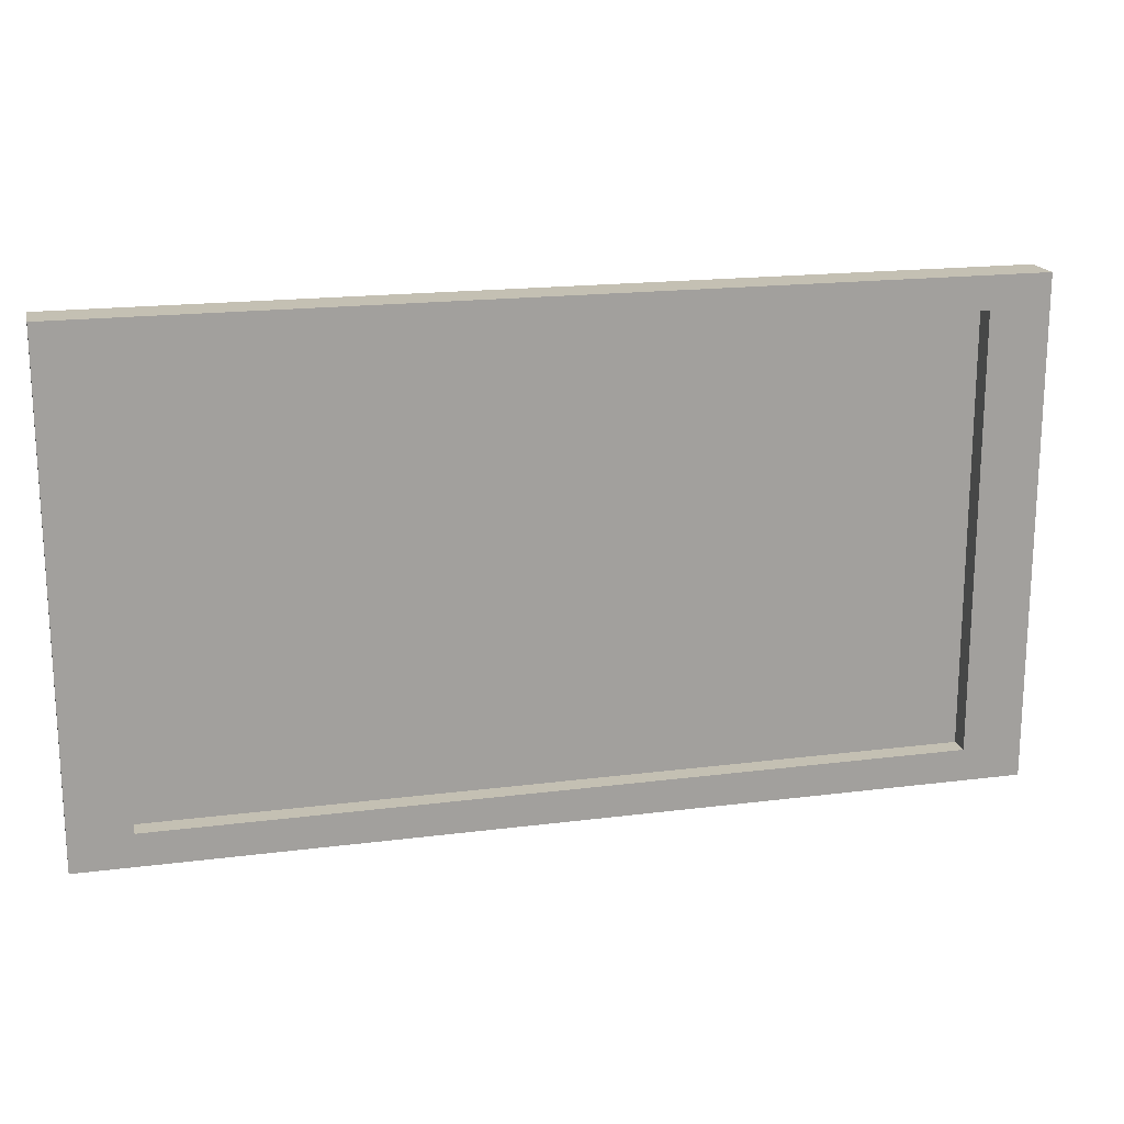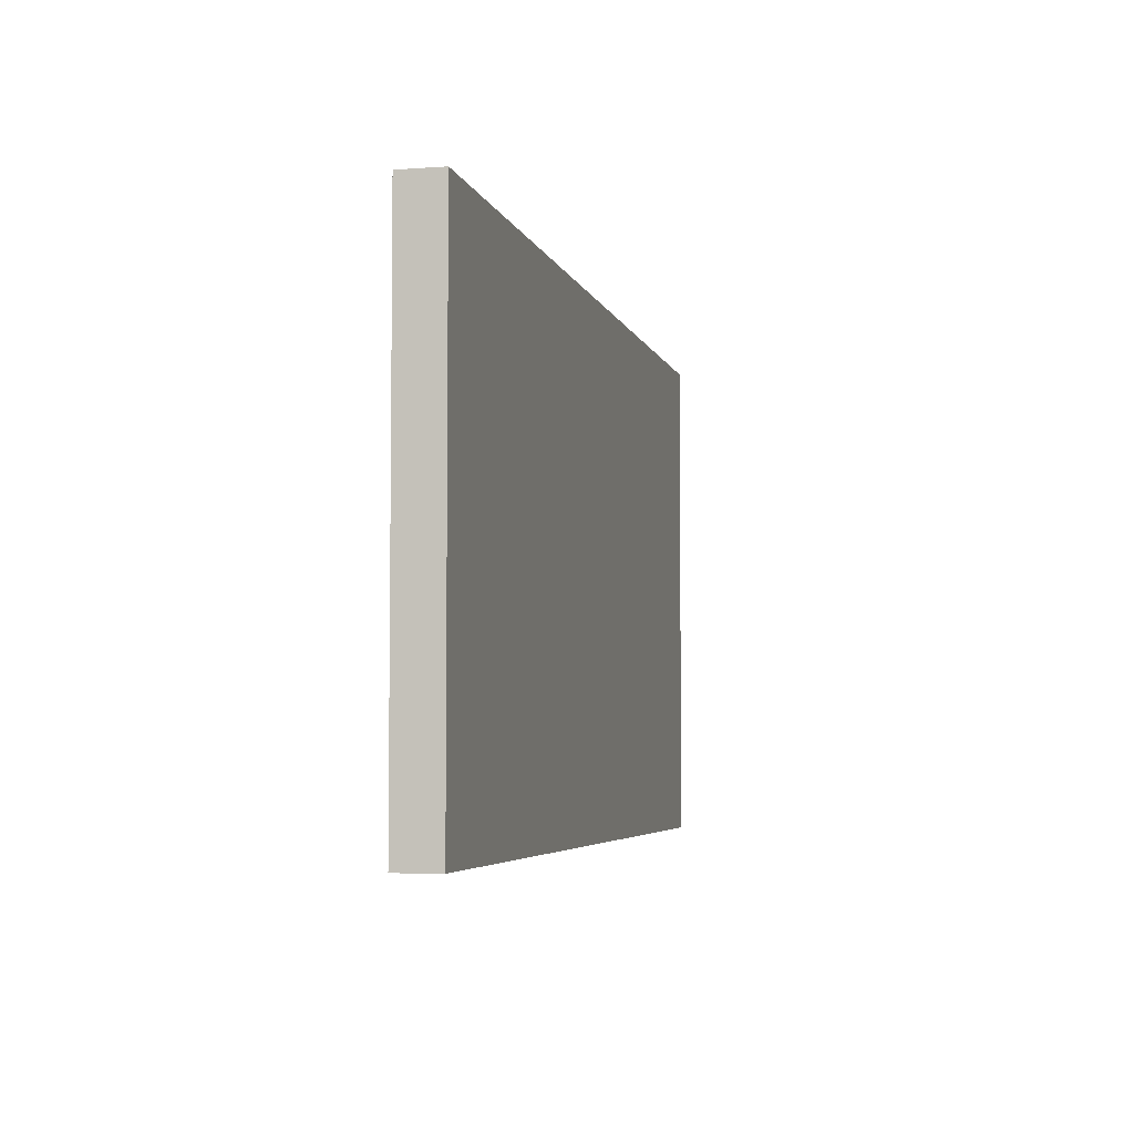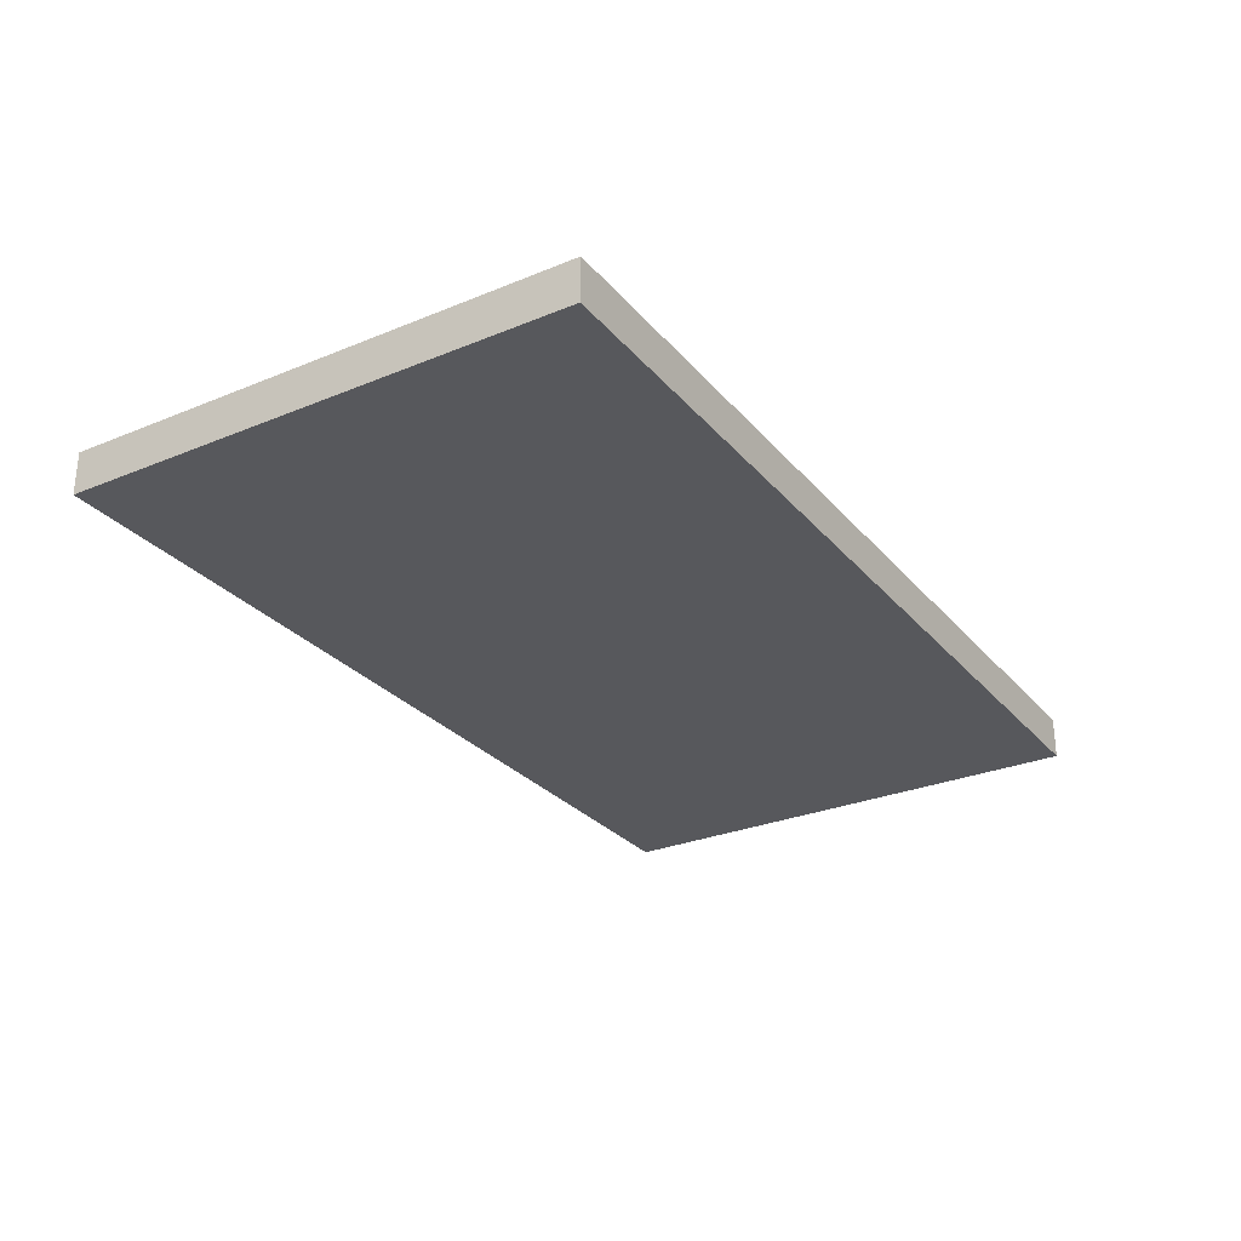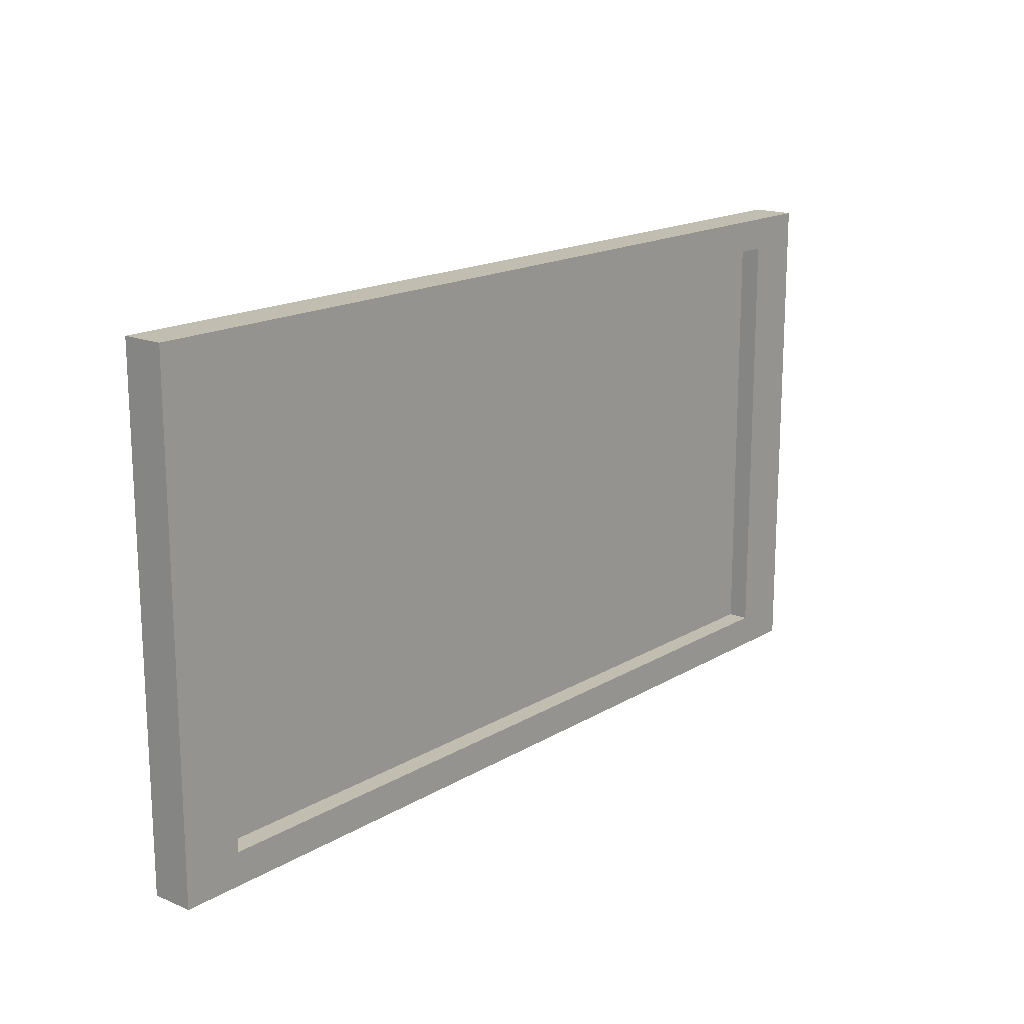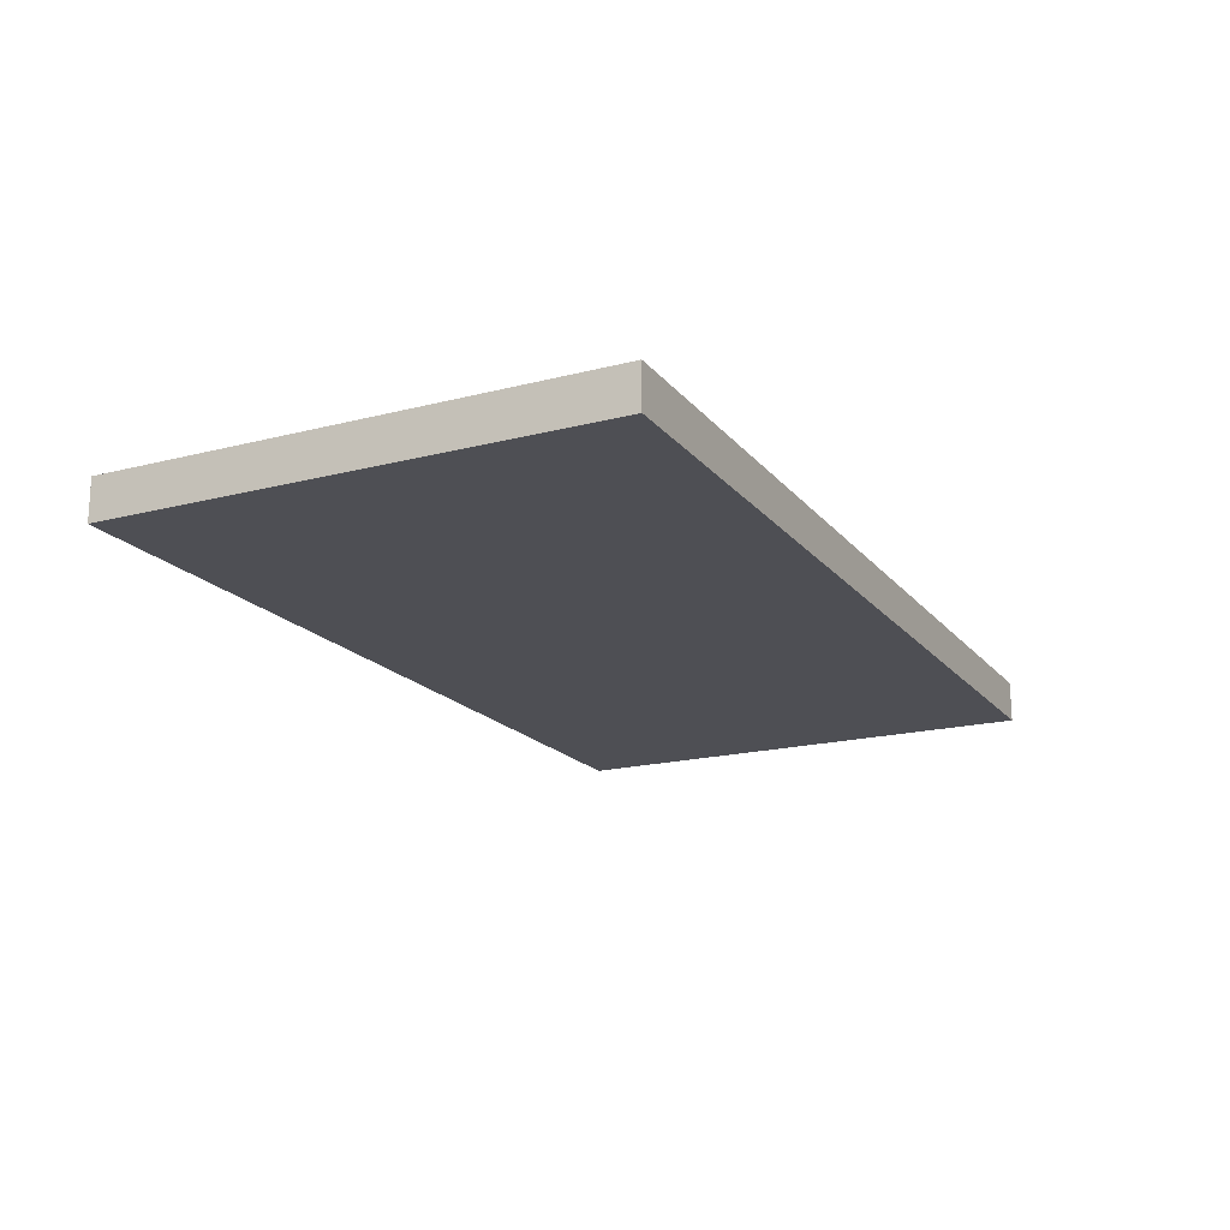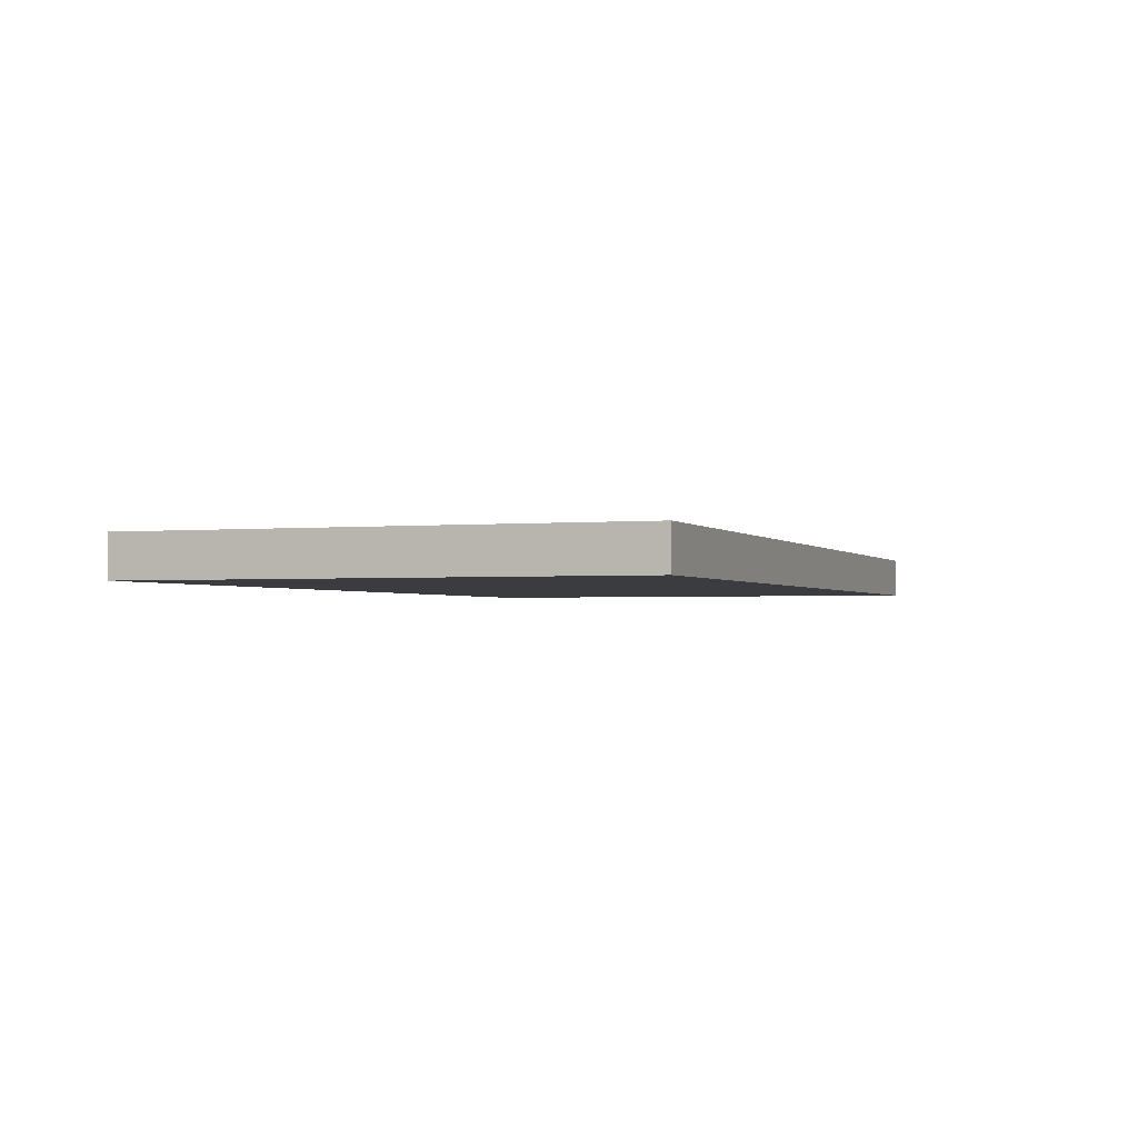
<metadata>
{"format":"obj","ext":"obj","renderer":"f3d","projection":"perspective","resolution":1024,"background":"white","views":[{"elev":18.0,"azim":-14.0,"up":"+Y"},{"elev":-4.6,"azim":103.2,"up":"+Y"},{"elev":-28.4,"azim":121.8,"up":"+Z"},{"elev":16.8,"azim":-49.8,"up":"+Y"},{"elev":-18.3,"azim":116.5,"up":"+Z"},{"elev":-1.8,"azim":-70.0,"up":"+Z"}]}
</metadata>
<code>
o Cube.013_Cube.019
v 345 41.73 -110
v 345 53.73 -110
v 345 41.73 -109
v 345 53.73 -109
v 323 41.73 -110
v 323 53.73 -110
v 323 41.73 -109
v 323 53.73 -109
v 343.6 42.52 -109
v 343.6 52.95 -109
v 324.4 52.95 -109
v 324.4 42.52 -109
v 343.6 52.95 -109
v 343.6 42.52 -109
v 324.4 42.52 -109
v 324.4 52.95 -109
v 343.6 52.95 -109.5
v 343.6 42.52 -109.5
v 324.4 42.52 -109.5
v 324.4 52.95 -109.5
f 2 3 1
f 11 15 16
f 8 5 7
f 6 1 5
f 7 1 3
f 4 6 8
f 4 9 3
f 8 10 4
f 7 11 8
f 3 12 7
f 16 17 13
f 12 14 15
f 10 16 13
f 9 13 14
f 17 19 18
f 13 18 14
f 15 20 16
f 14 19 15
f 2 4 3
f 11 12 15
f 8 6 5
f 6 2 1
f 7 5 1
f 4 2 6
f 4 10 9
f 8 11 10
f 7 12 11
f 3 9 12
f 16 20 17
f 12 9 14
f 10 11 16
f 9 10 13
f 17 20 19
f 13 17 18
f 15 19 20
f 14 18 19

</code>
